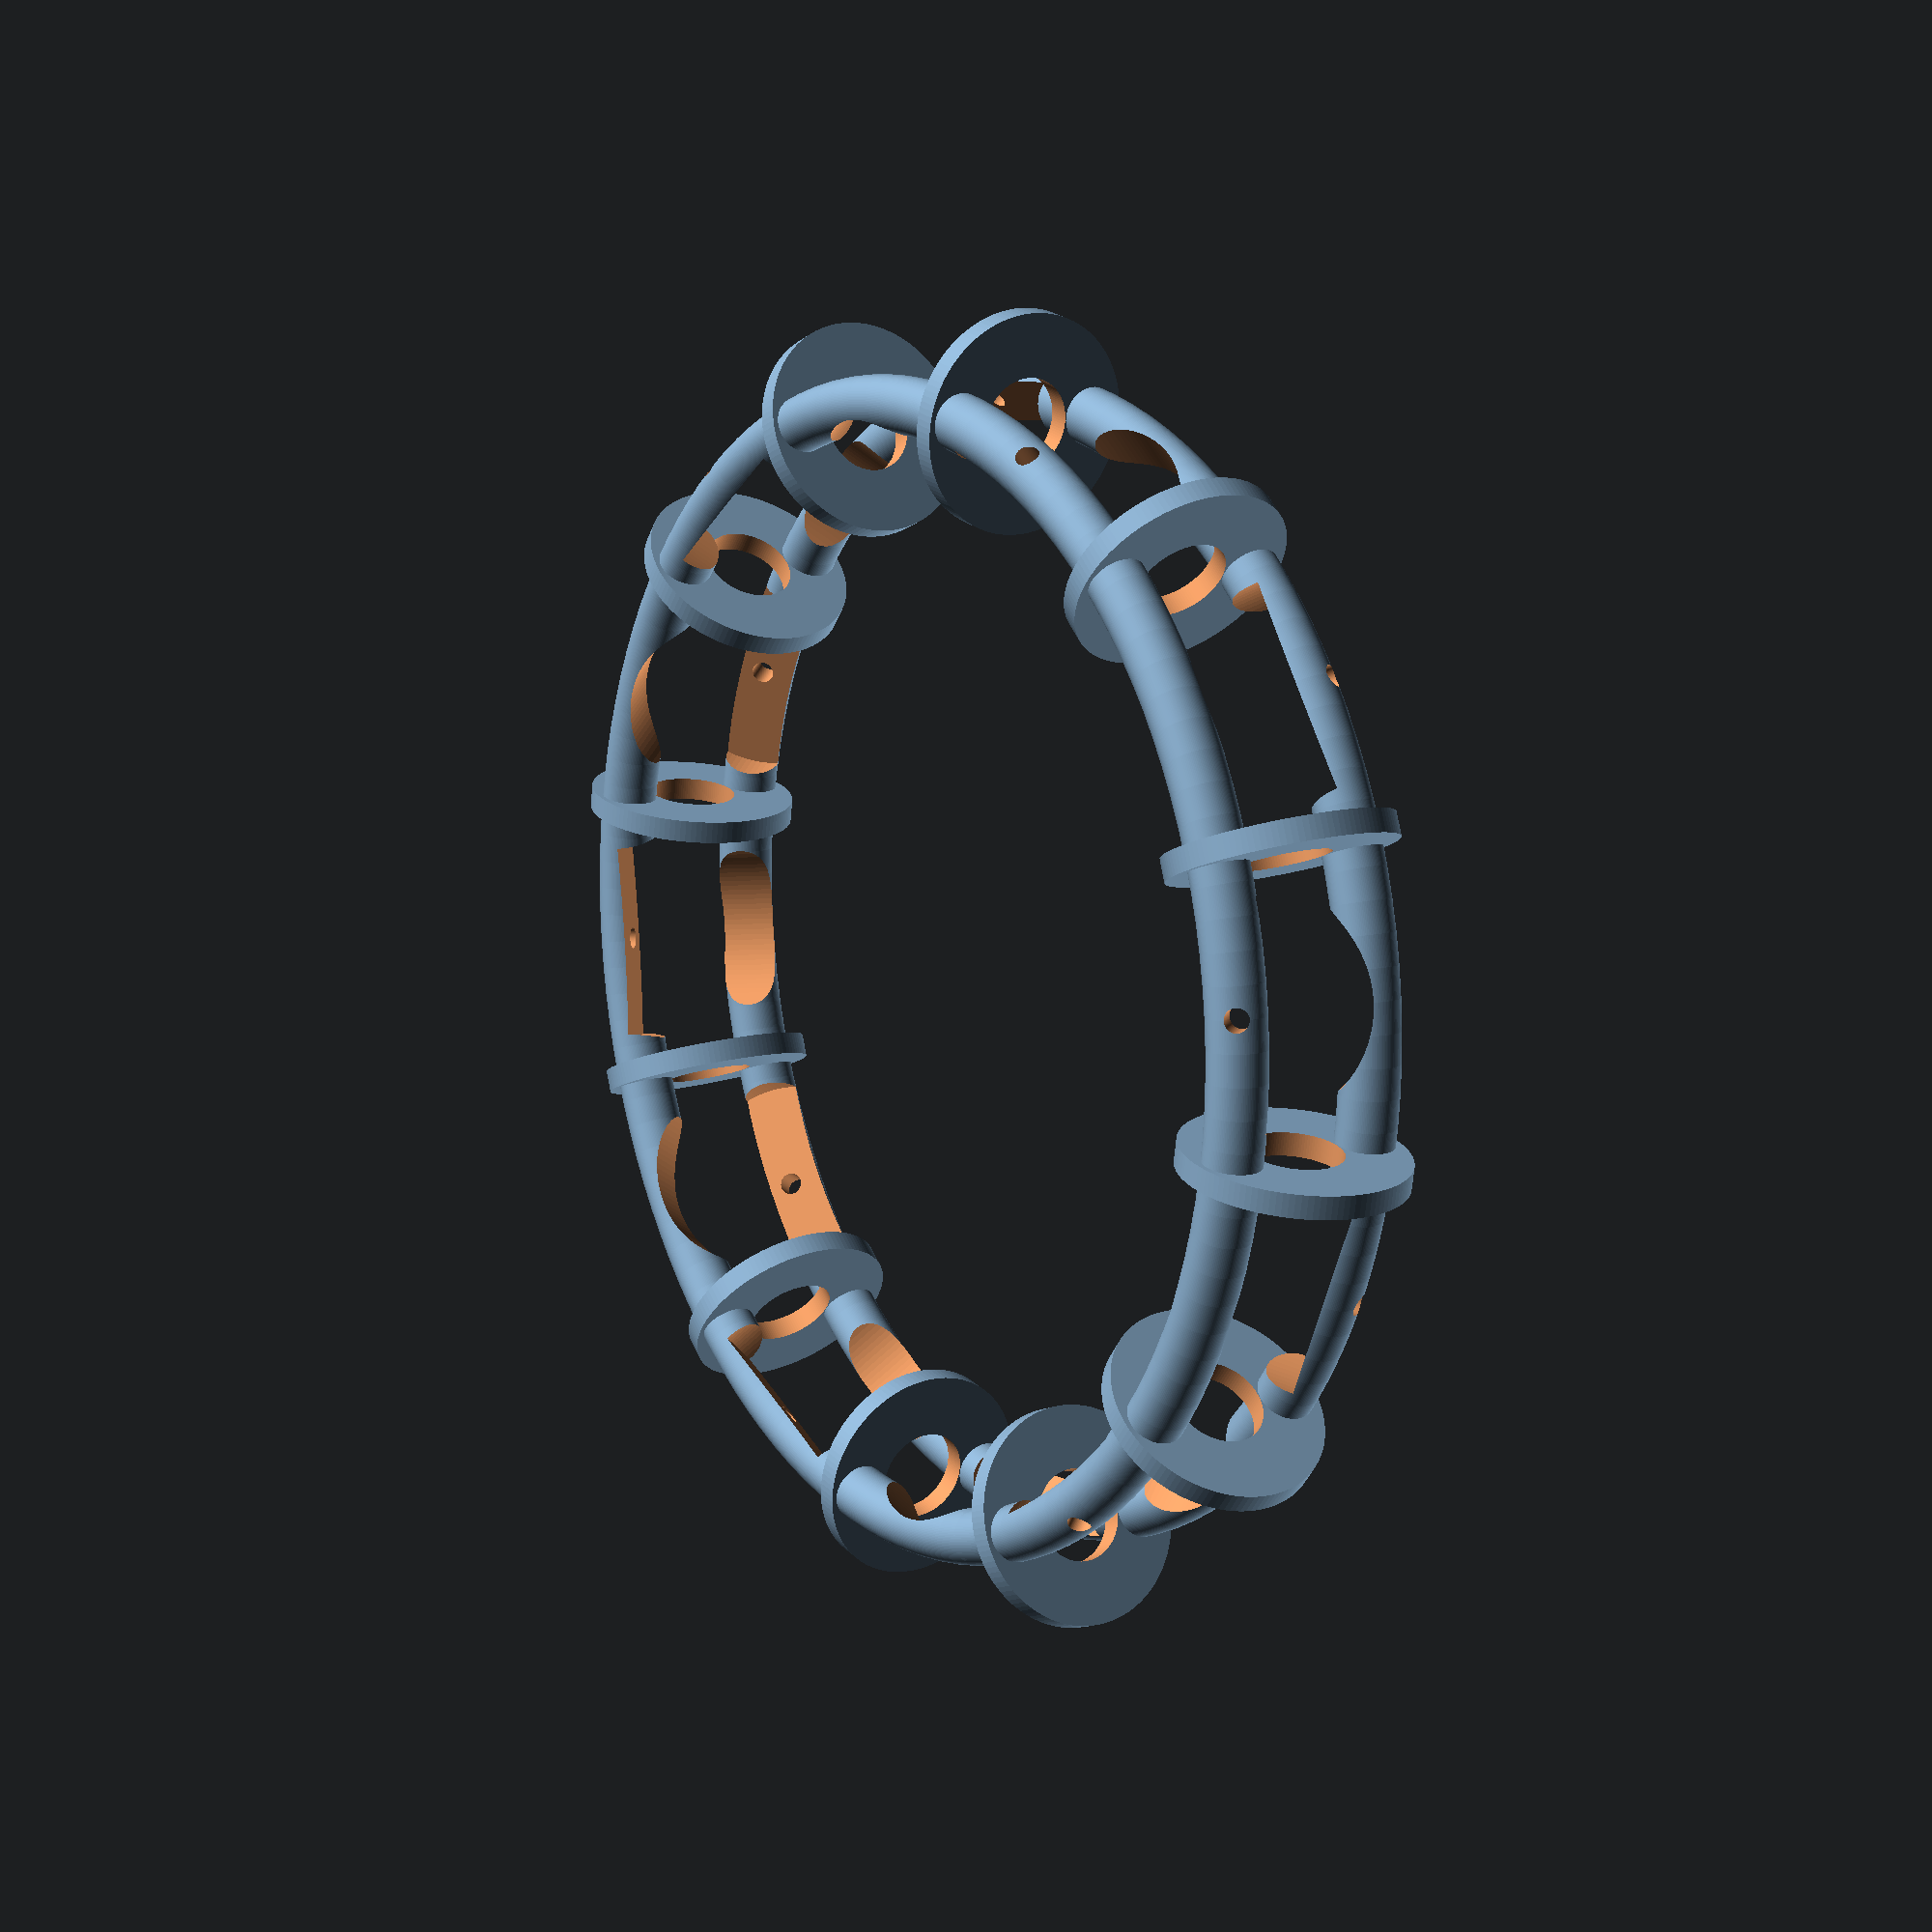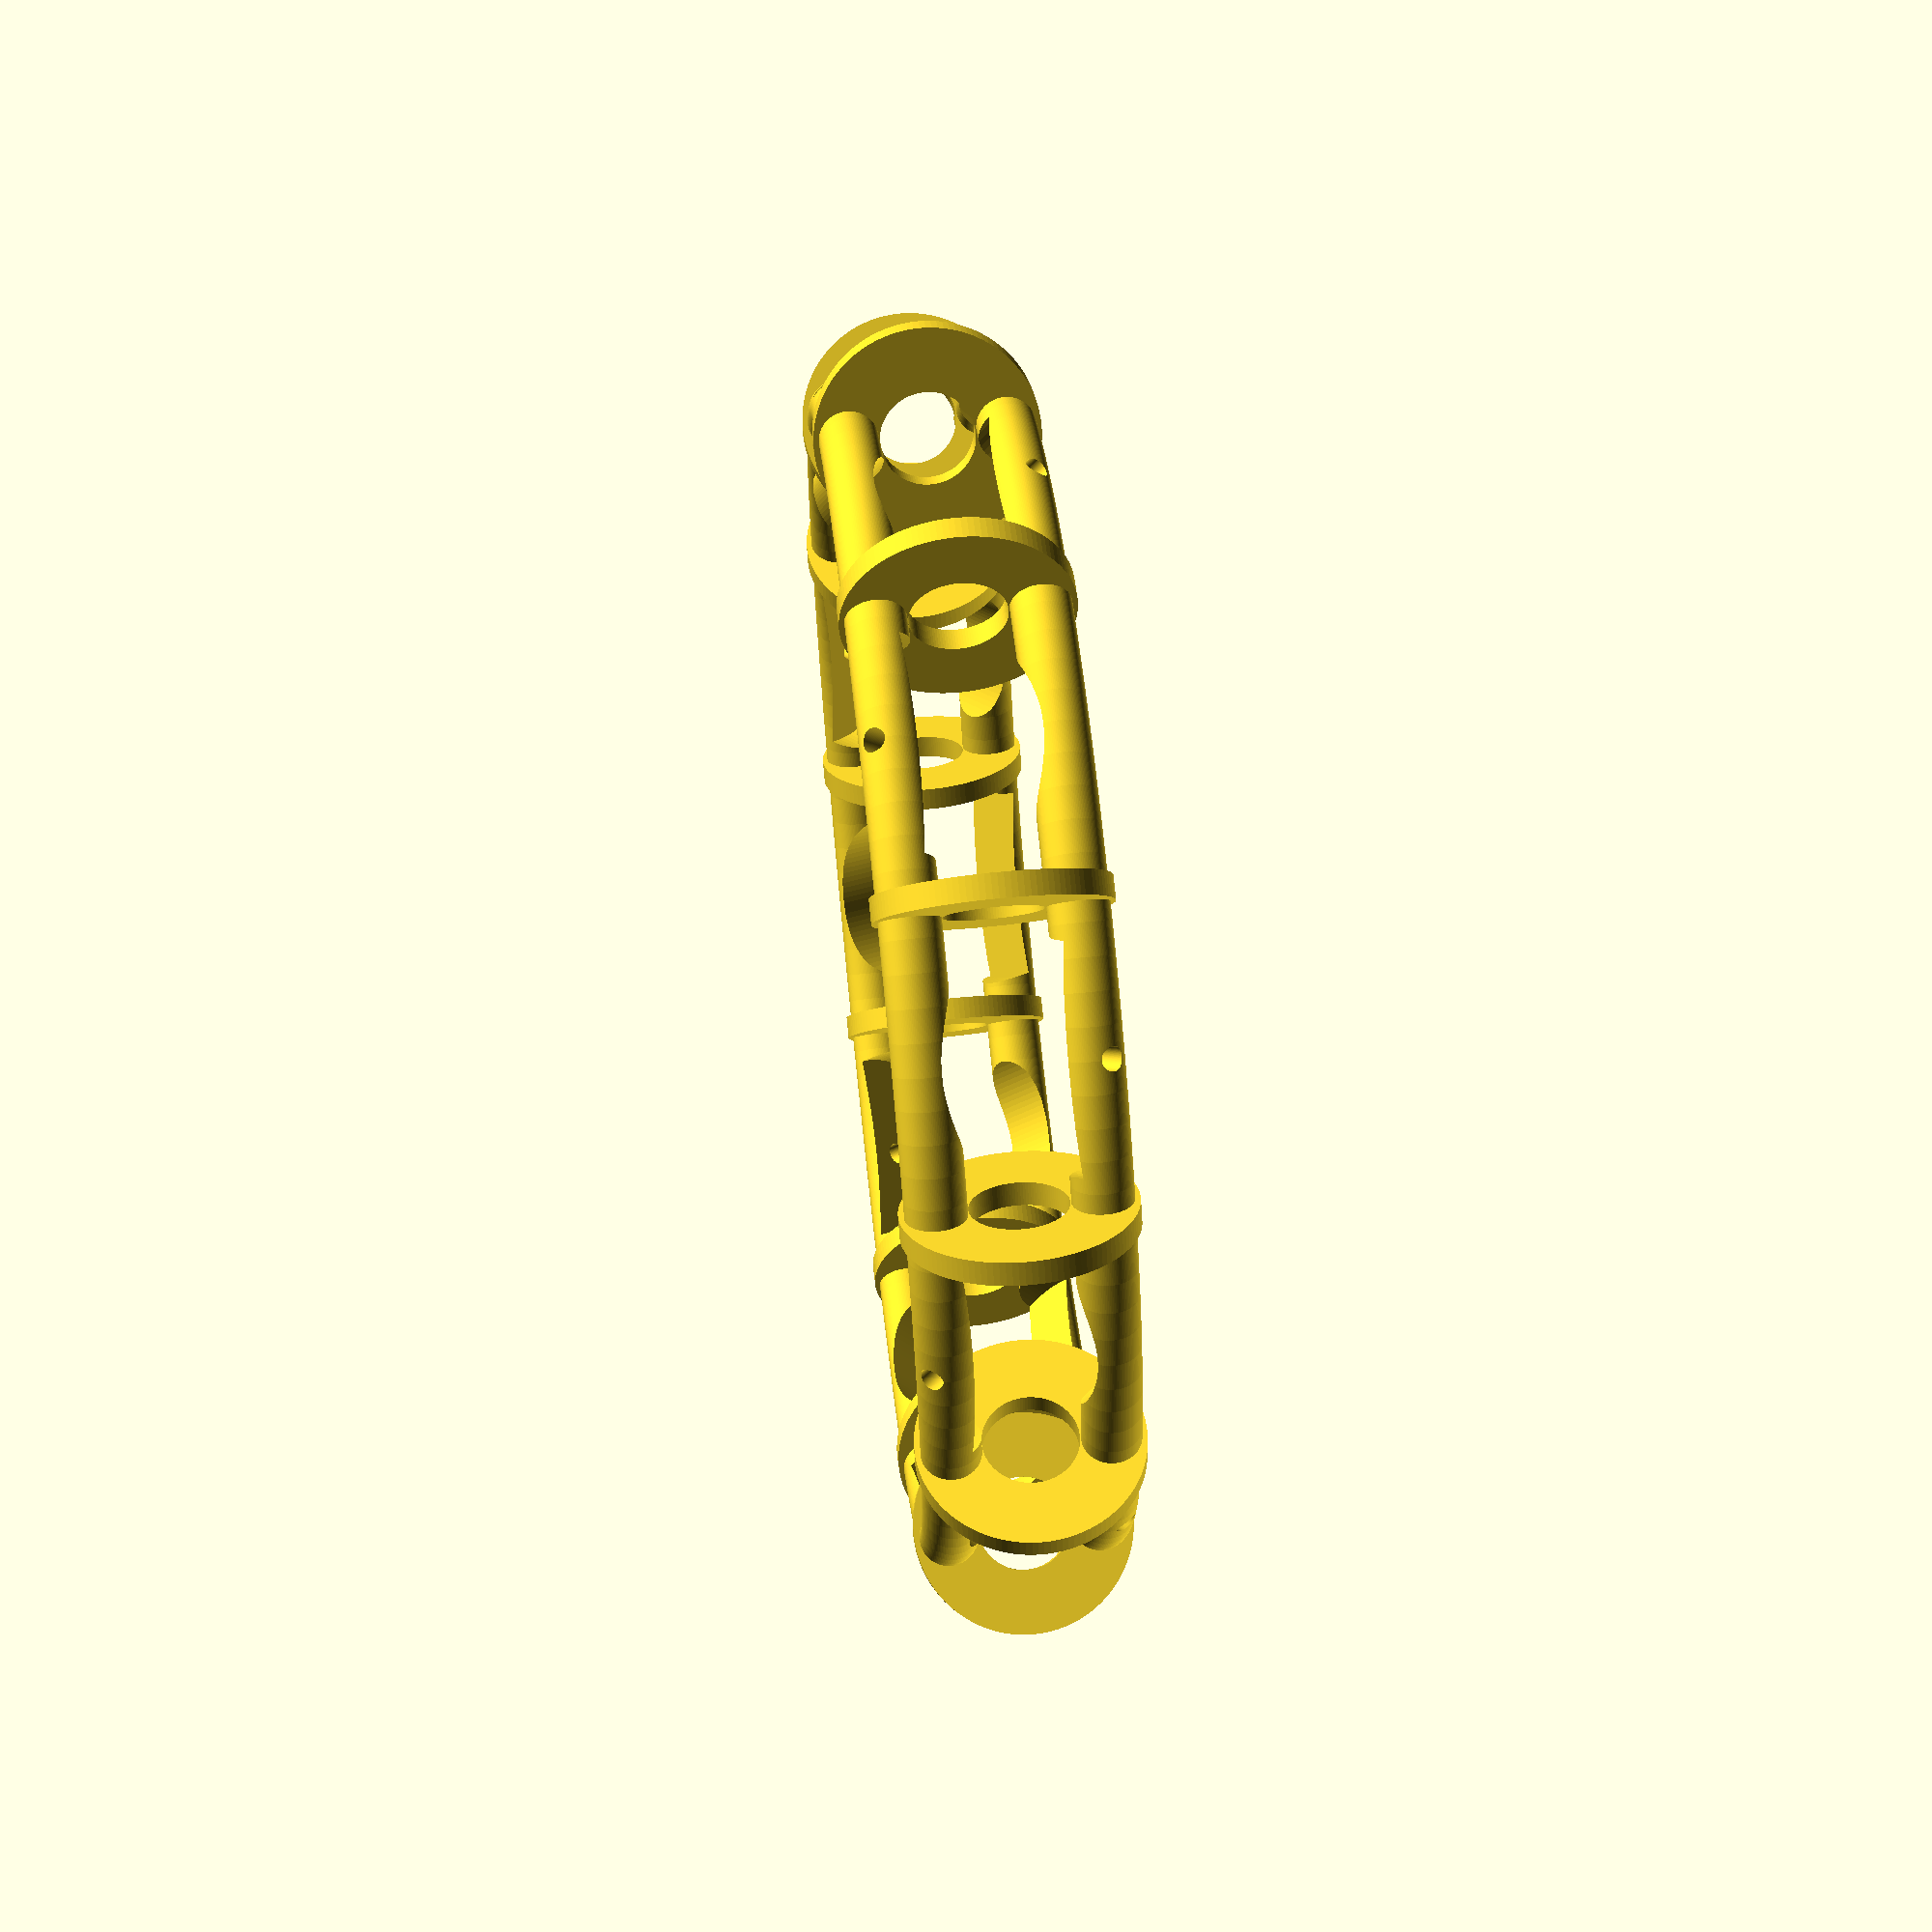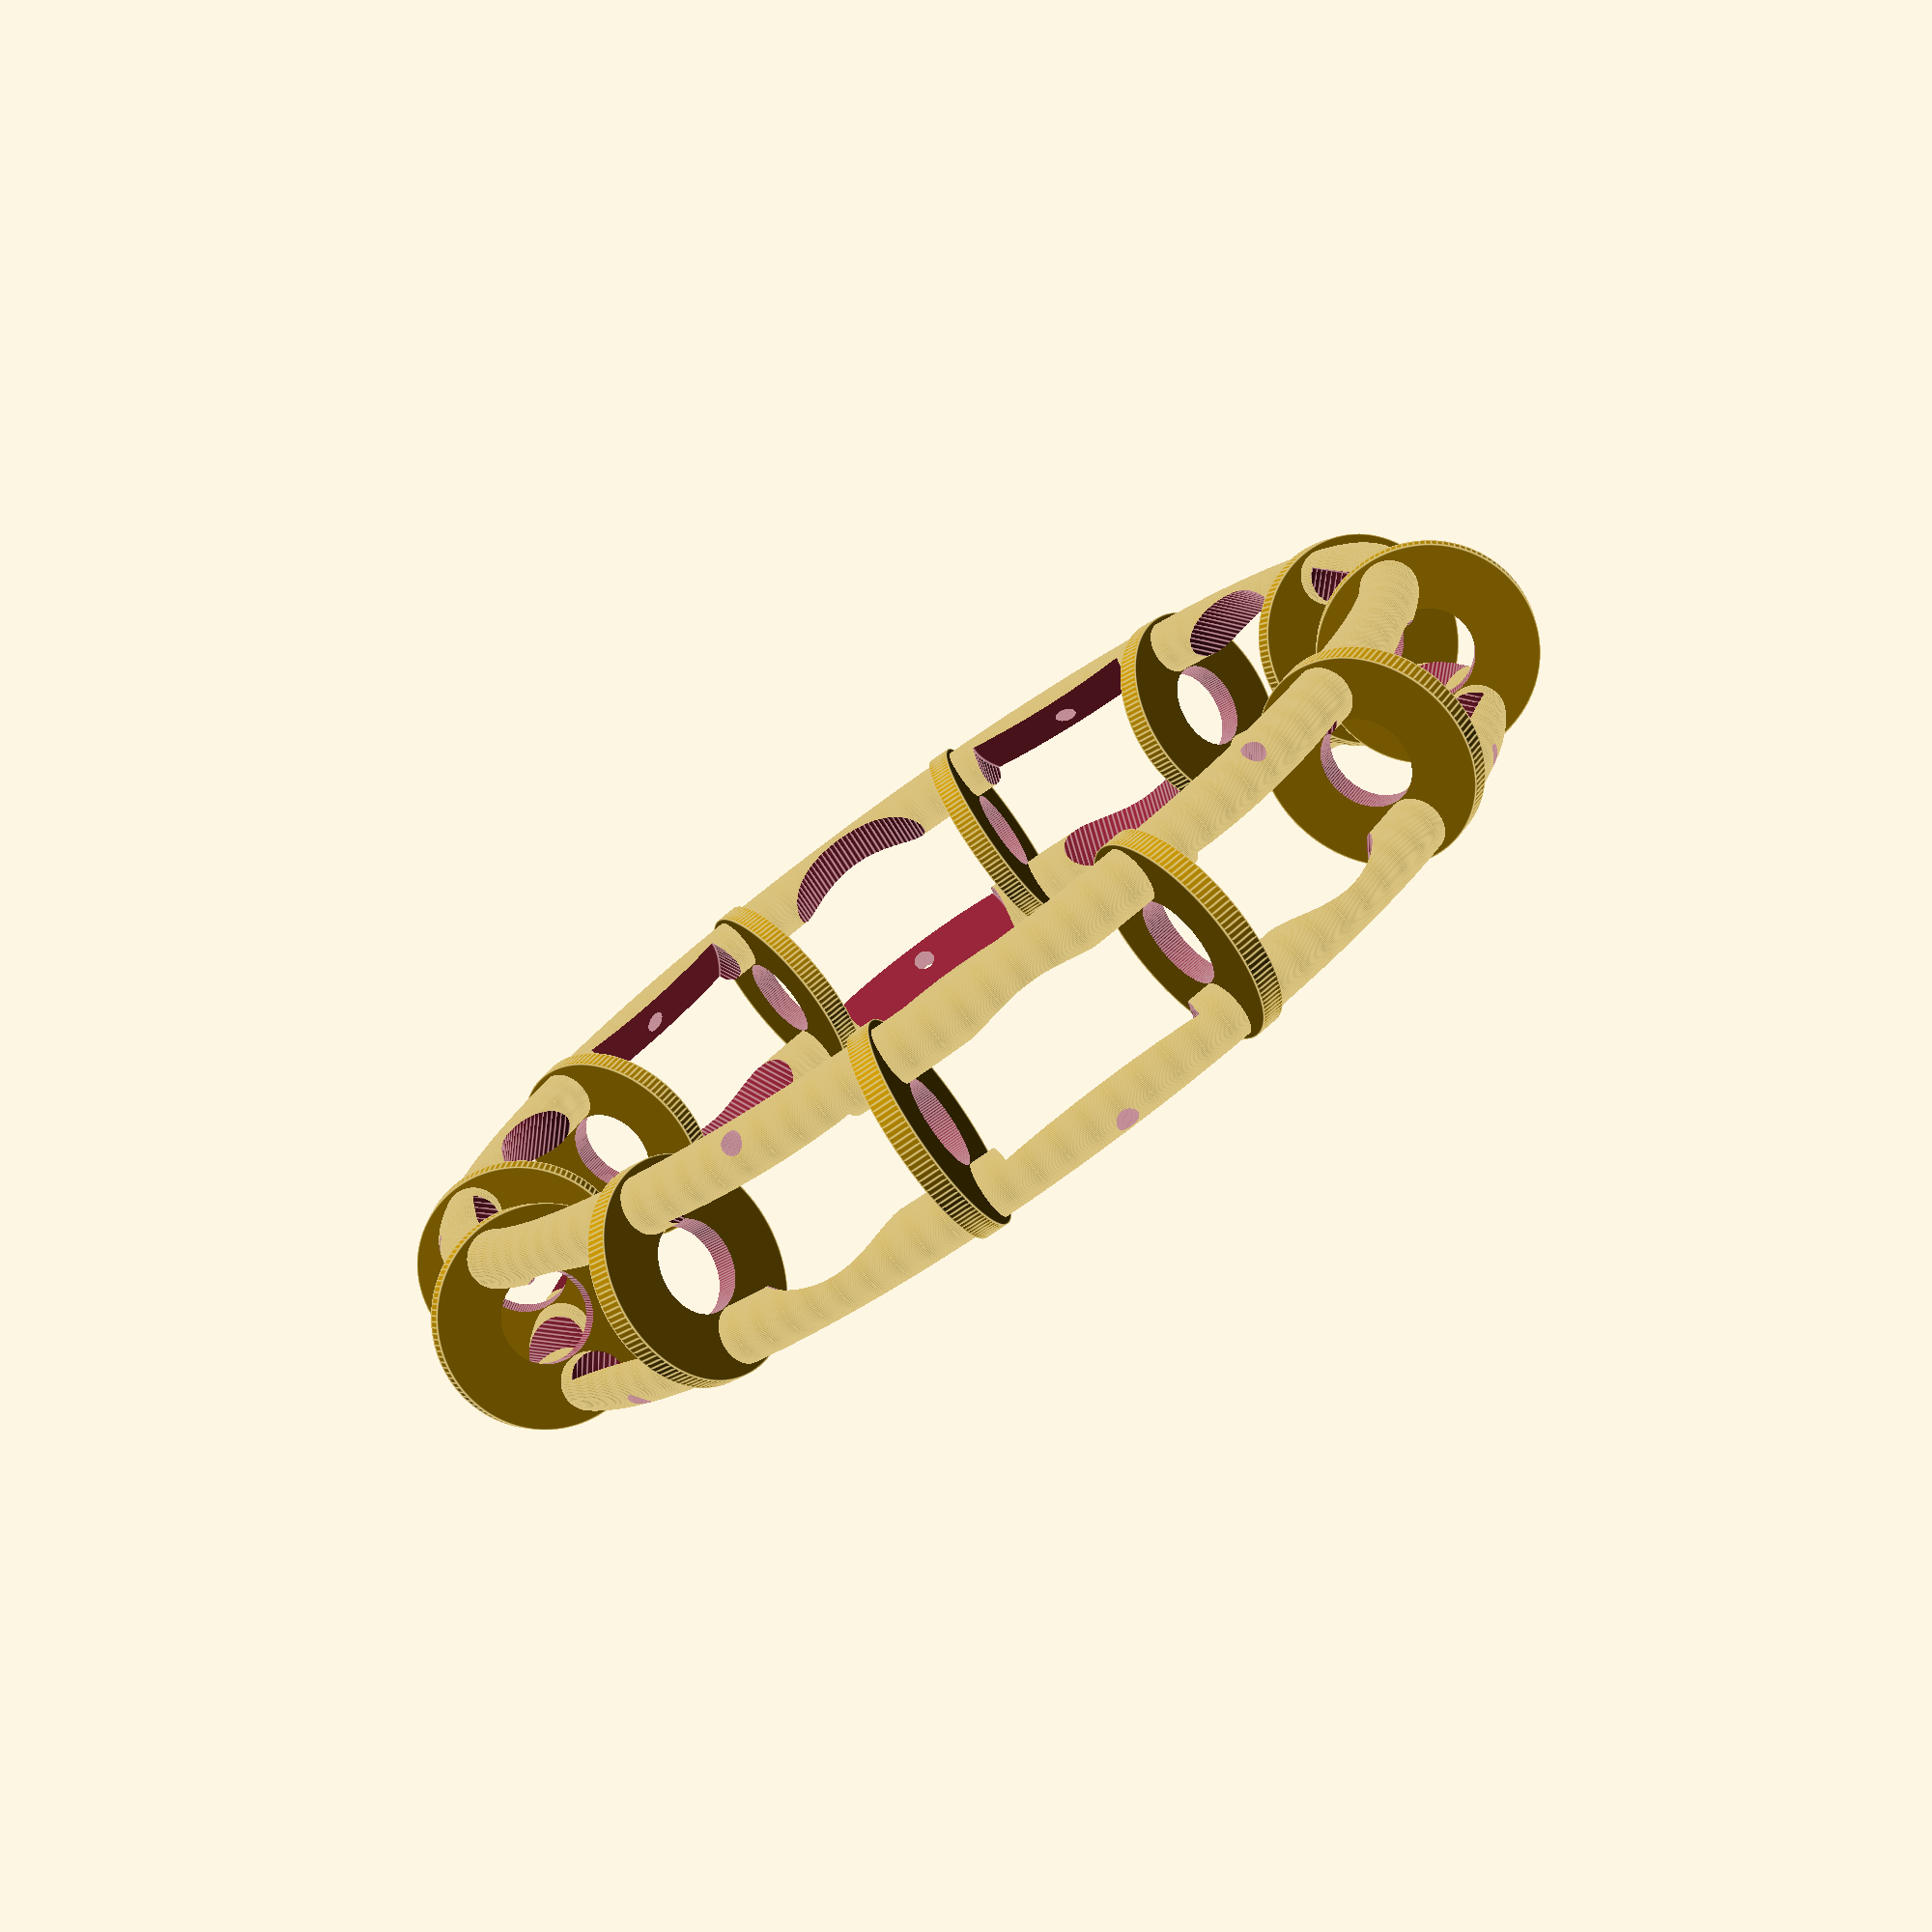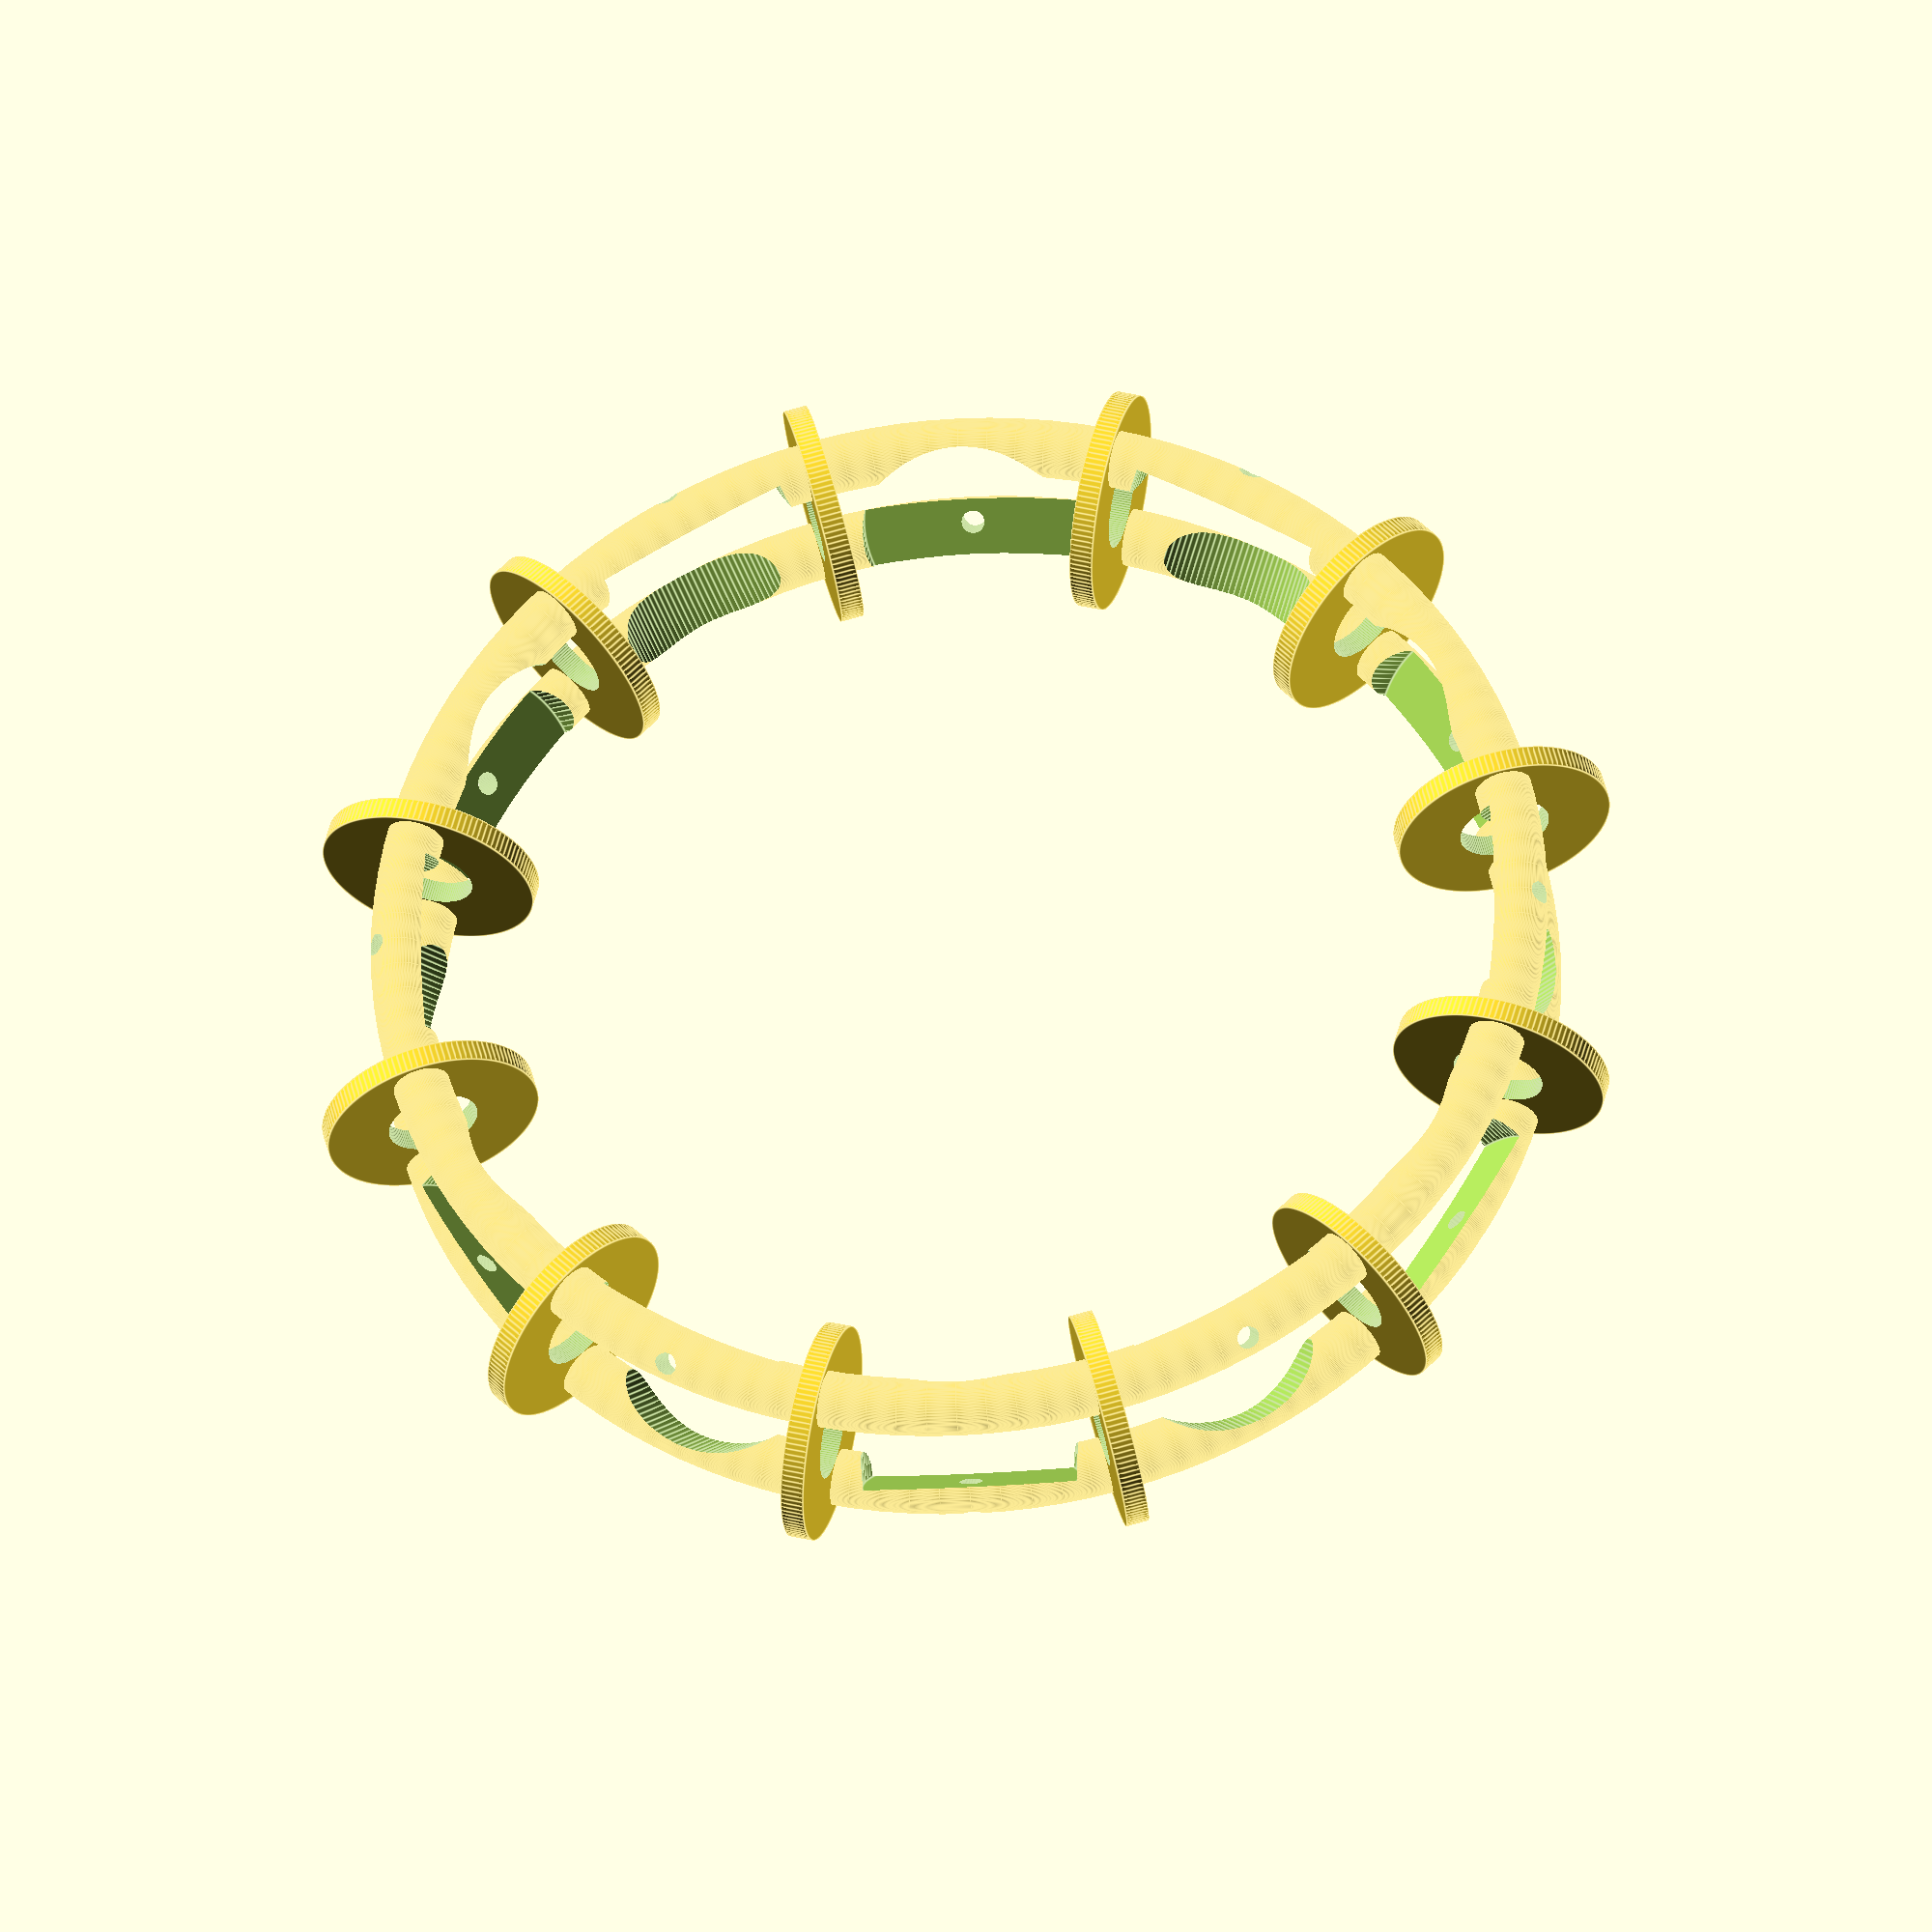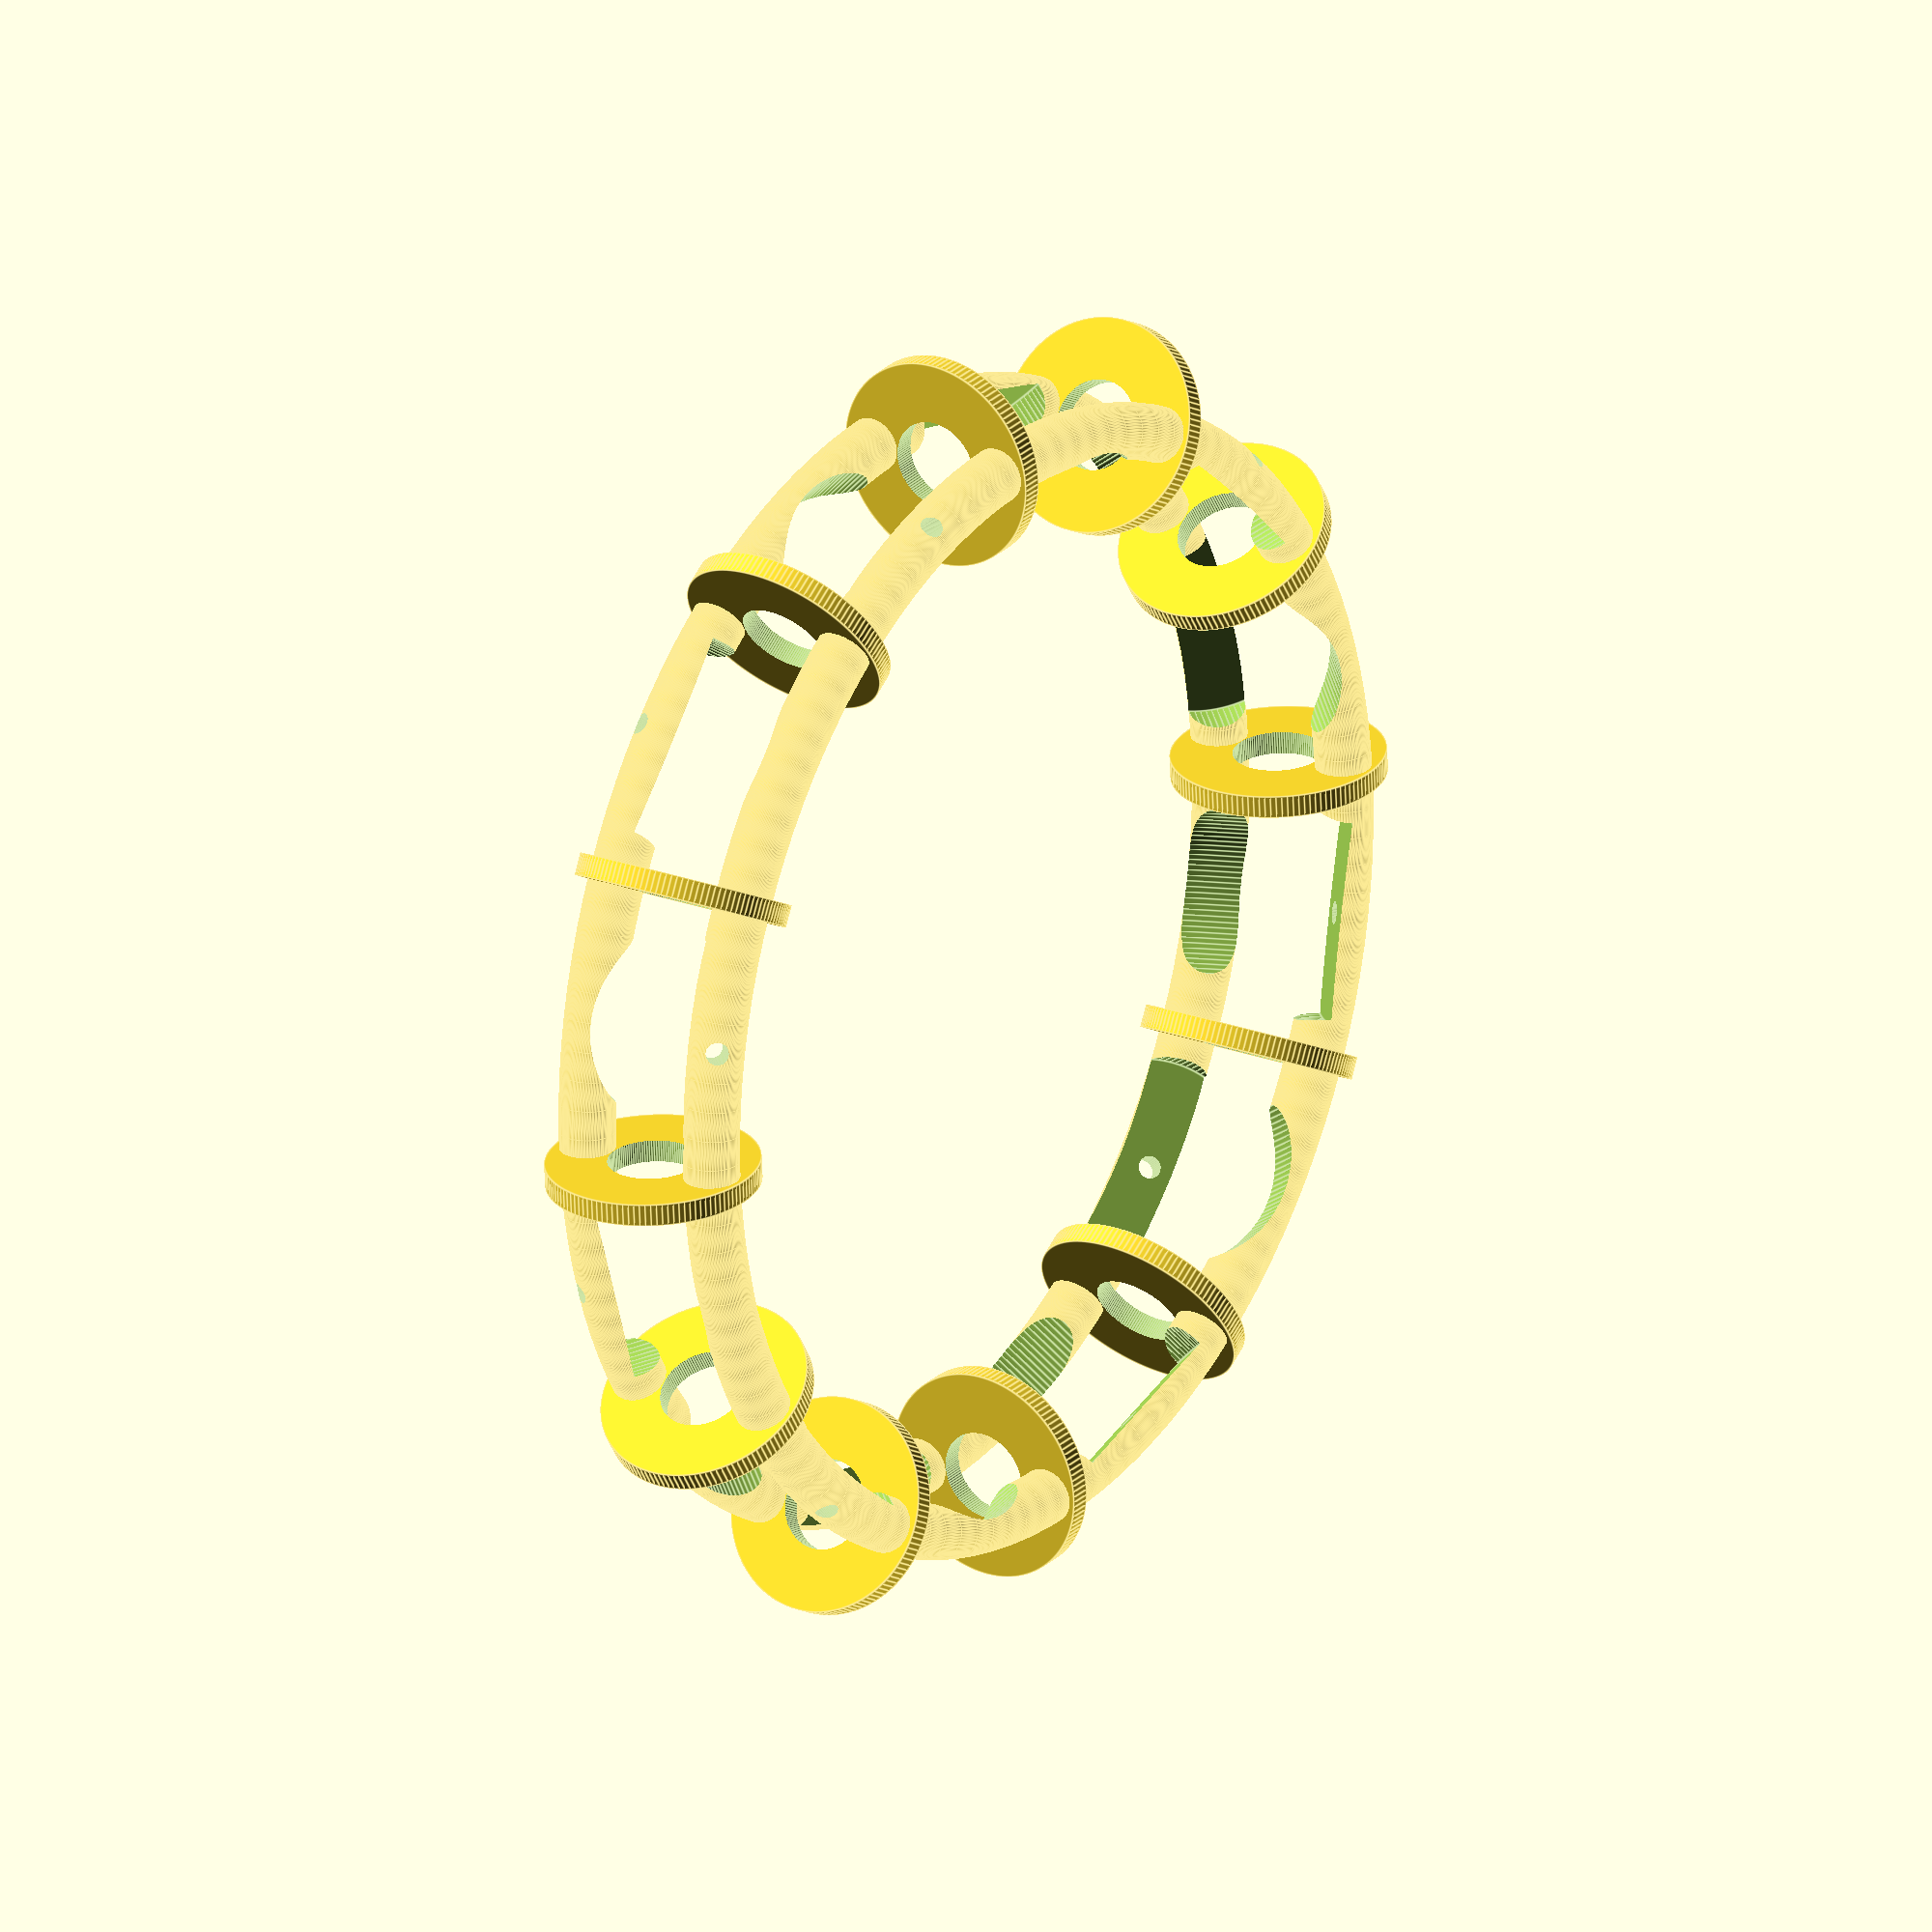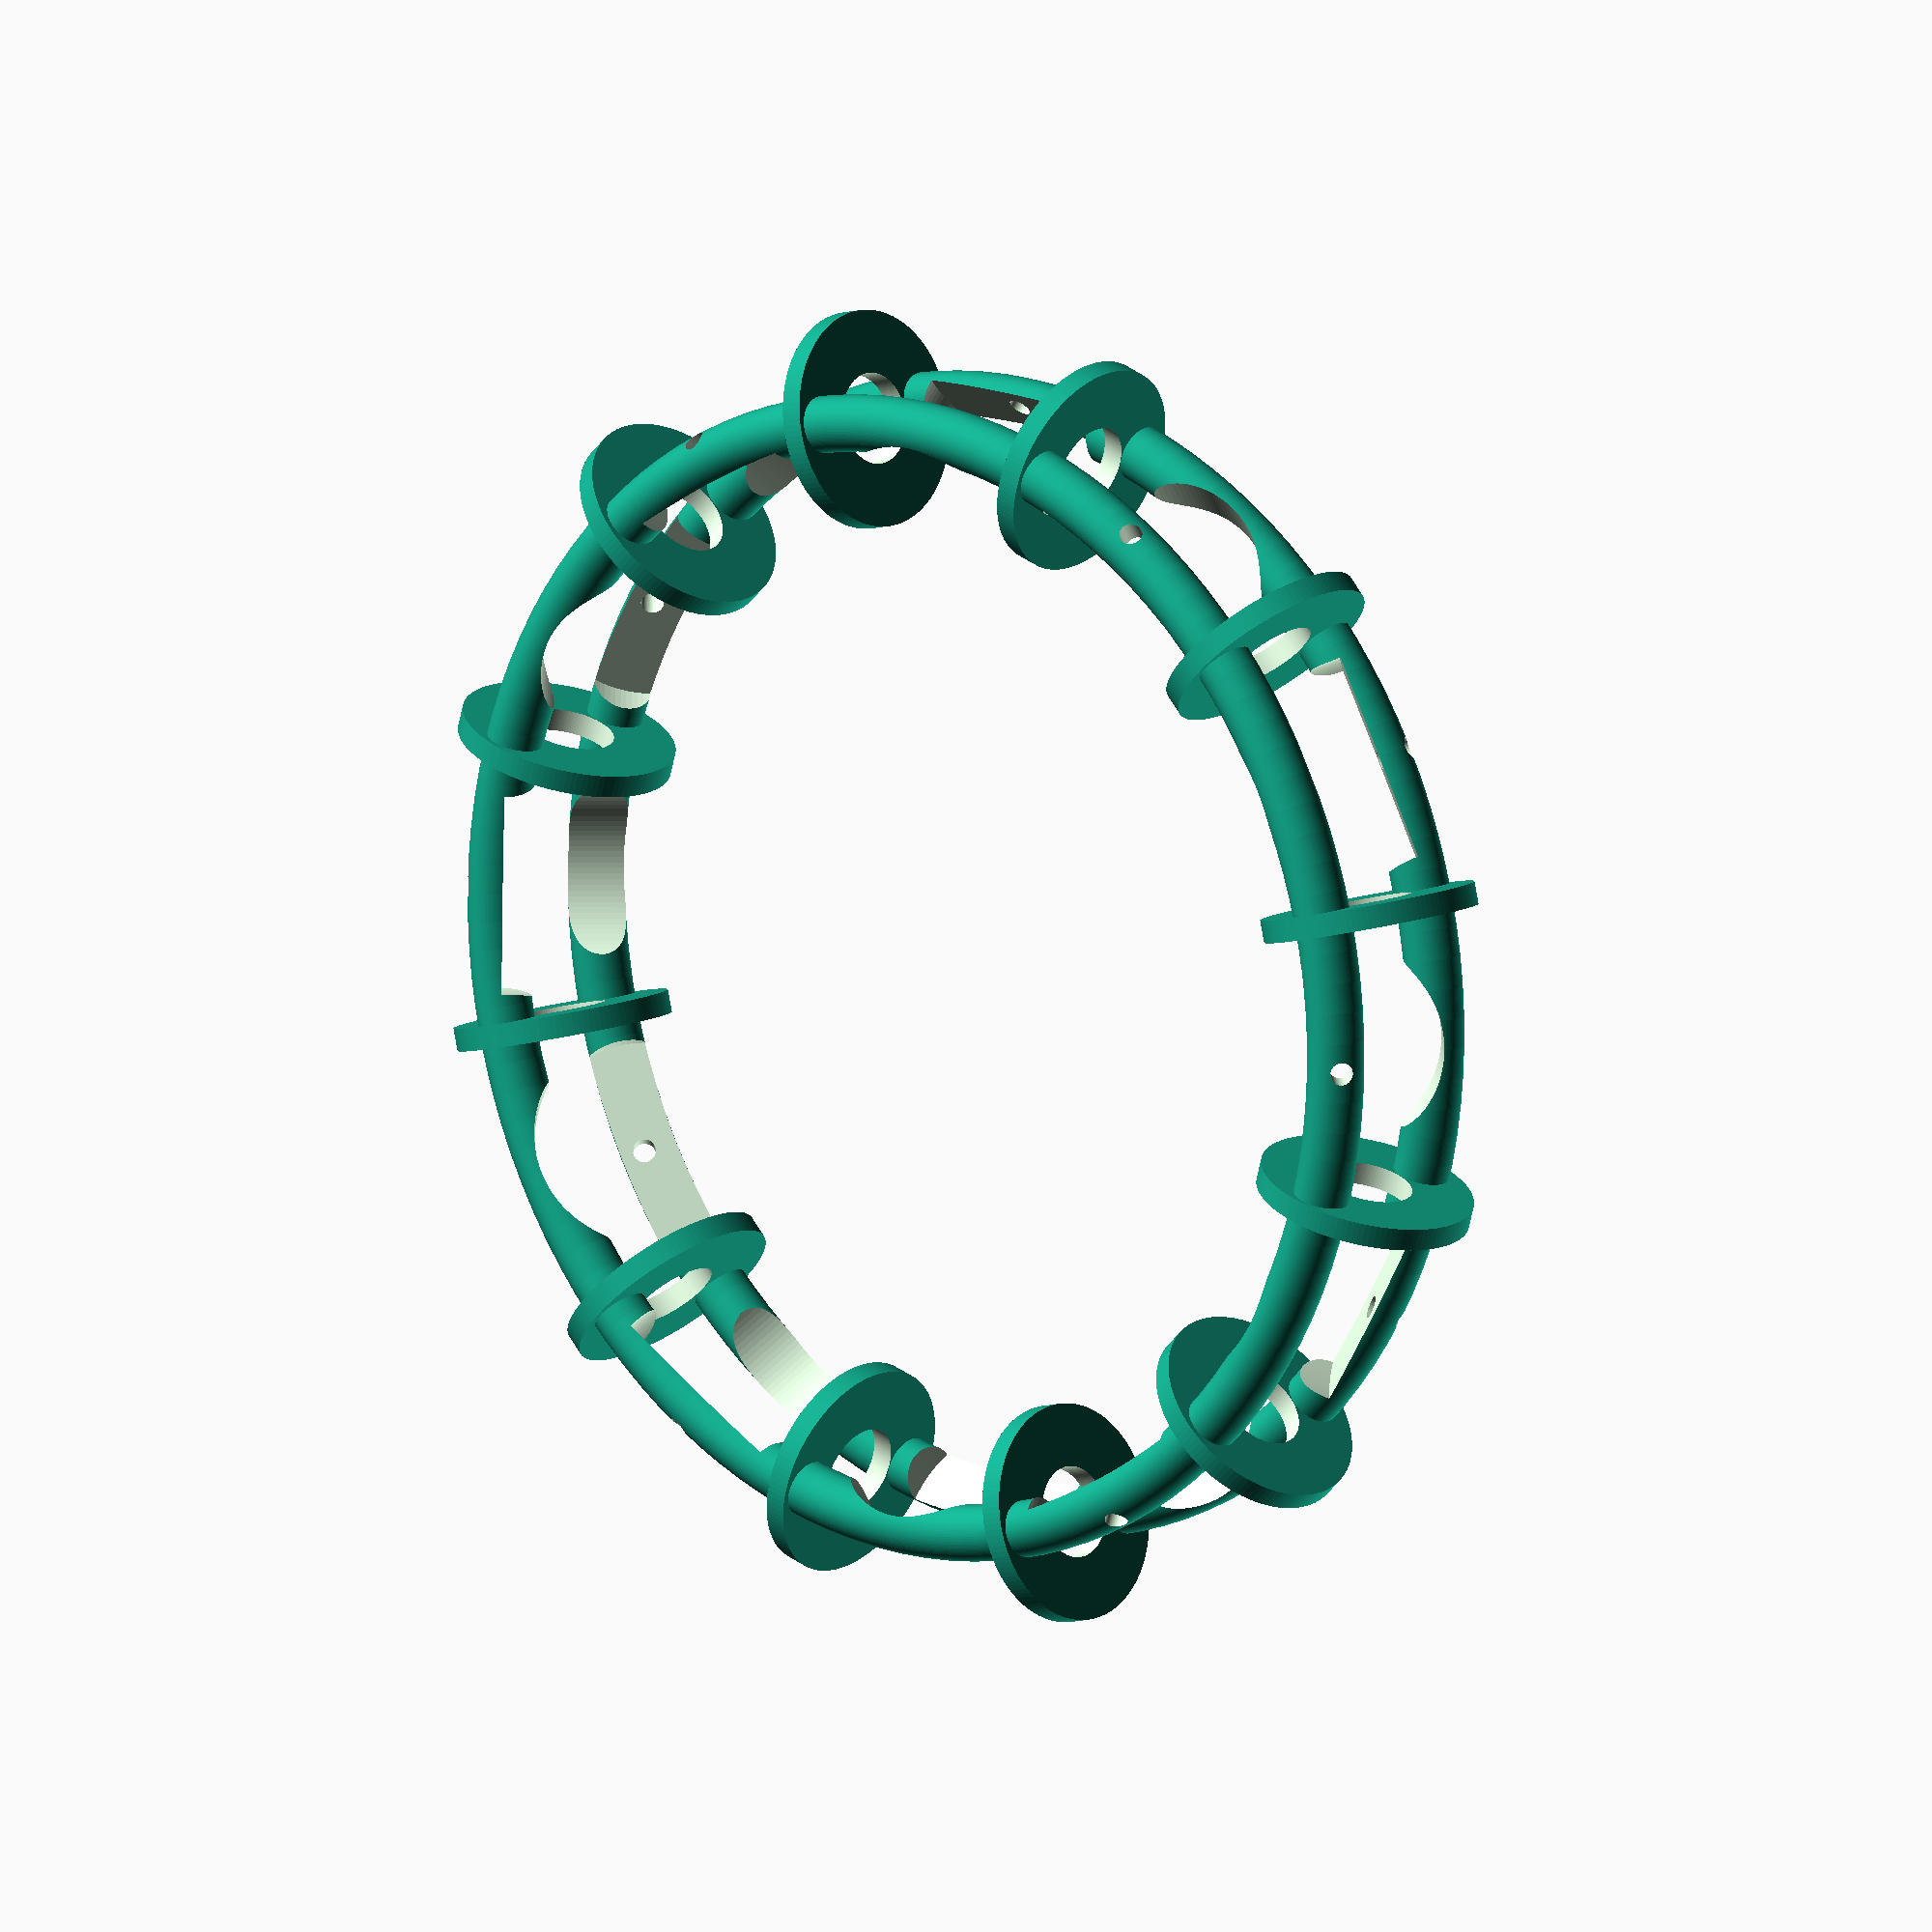
<openscad>
thick = 5;
gap = 2;
magnets = 6;
magnet_h = 12.0;
magnet_r = 9.5;
magnet_gap = 51;
radius = magnet_gap; // https://en.wikipedia.org/wiki/Hexagon
height = magnet_h + 4;
disc_h = 2;

$fs = 0.01;
$fa=3;
echo(radius * 2);
echo(height);

difference() {
    translate([0,0,0]) {
        // top and bottom rings
        rotate_extrude() {
          translate([radius-2,magnet_r/2+1.8,0]) 
             circle(thick/2);
        }
        rotate_extrude() {
          translate([radius-2,0-magnet_r/2-1.8,0]) 
             circle(thick/2);
        }
               
        // struts
        rotate([0,90,90]) 
            for (i = [0 : (magnets*2-1)] )
            {
                rotate(i * 360 / magnets / 2, [1, 0, 0])
                translate([0, radius-thick/2, disc_h/2])
                rotate([180,0,0]) {
                    difference() {
                        cylinder(h=disc_h, r1=magnet_r, r2=magnet_r);
                        
                        // hole
                        translate([0,0,-10])
                            cylinder(h=30, r1=4, r2=4);
                    }
                }
            } 
    }

    translate([0,0,0]) {
        // magnets
        rotate([0,90,45]) 
            for (i = [0 : (magnets-1)] )
            {
                rotate(i * 360 / magnets, [1, 0, 0])
                translate([-6, radius-2, 0])
                rotate([90,0,45]) {
                    cylinder(h=magnet_h, r1=magnet_r, r2=magnet_r);
                    
                    // hole
                    translate([0,0,-10])
                        cylinder(h=40, r1=1, r2=1);
                }
            }
                
        // magnets
        rotate([0,90,135]) 
            for (i = [0 : (magnets-1)] )
            {
                rotate(i * 360 / magnets, [1, 0, 0])
                translate([-2.5, radius-10.5, 0])
                rotate([90,0,135])  {
                    cylinder(h=magnet_h, r1=magnet_r, r2=magnet_r);
                    
                    // hole
                    translate([0,0,-10])
                        cylinder(h=40, r1=1, r2=1);
                }
            } 
    }  
}
</openscad>
<views>
elev=169.1 azim=9.7 roll=123.0 proj=p view=wireframe
elev=118.4 azim=7.5 roll=276.3 proj=p view=wireframe
elev=257.3 azim=4.1 roll=144.4 proj=p view=edges
elev=31.4 azim=135.1 roll=5.1 proj=o view=edges
elev=159.0 azim=25.6 roll=235.7 proj=o view=edges
elev=347.7 azim=343.9 roll=221.7 proj=o view=solid
</views>
